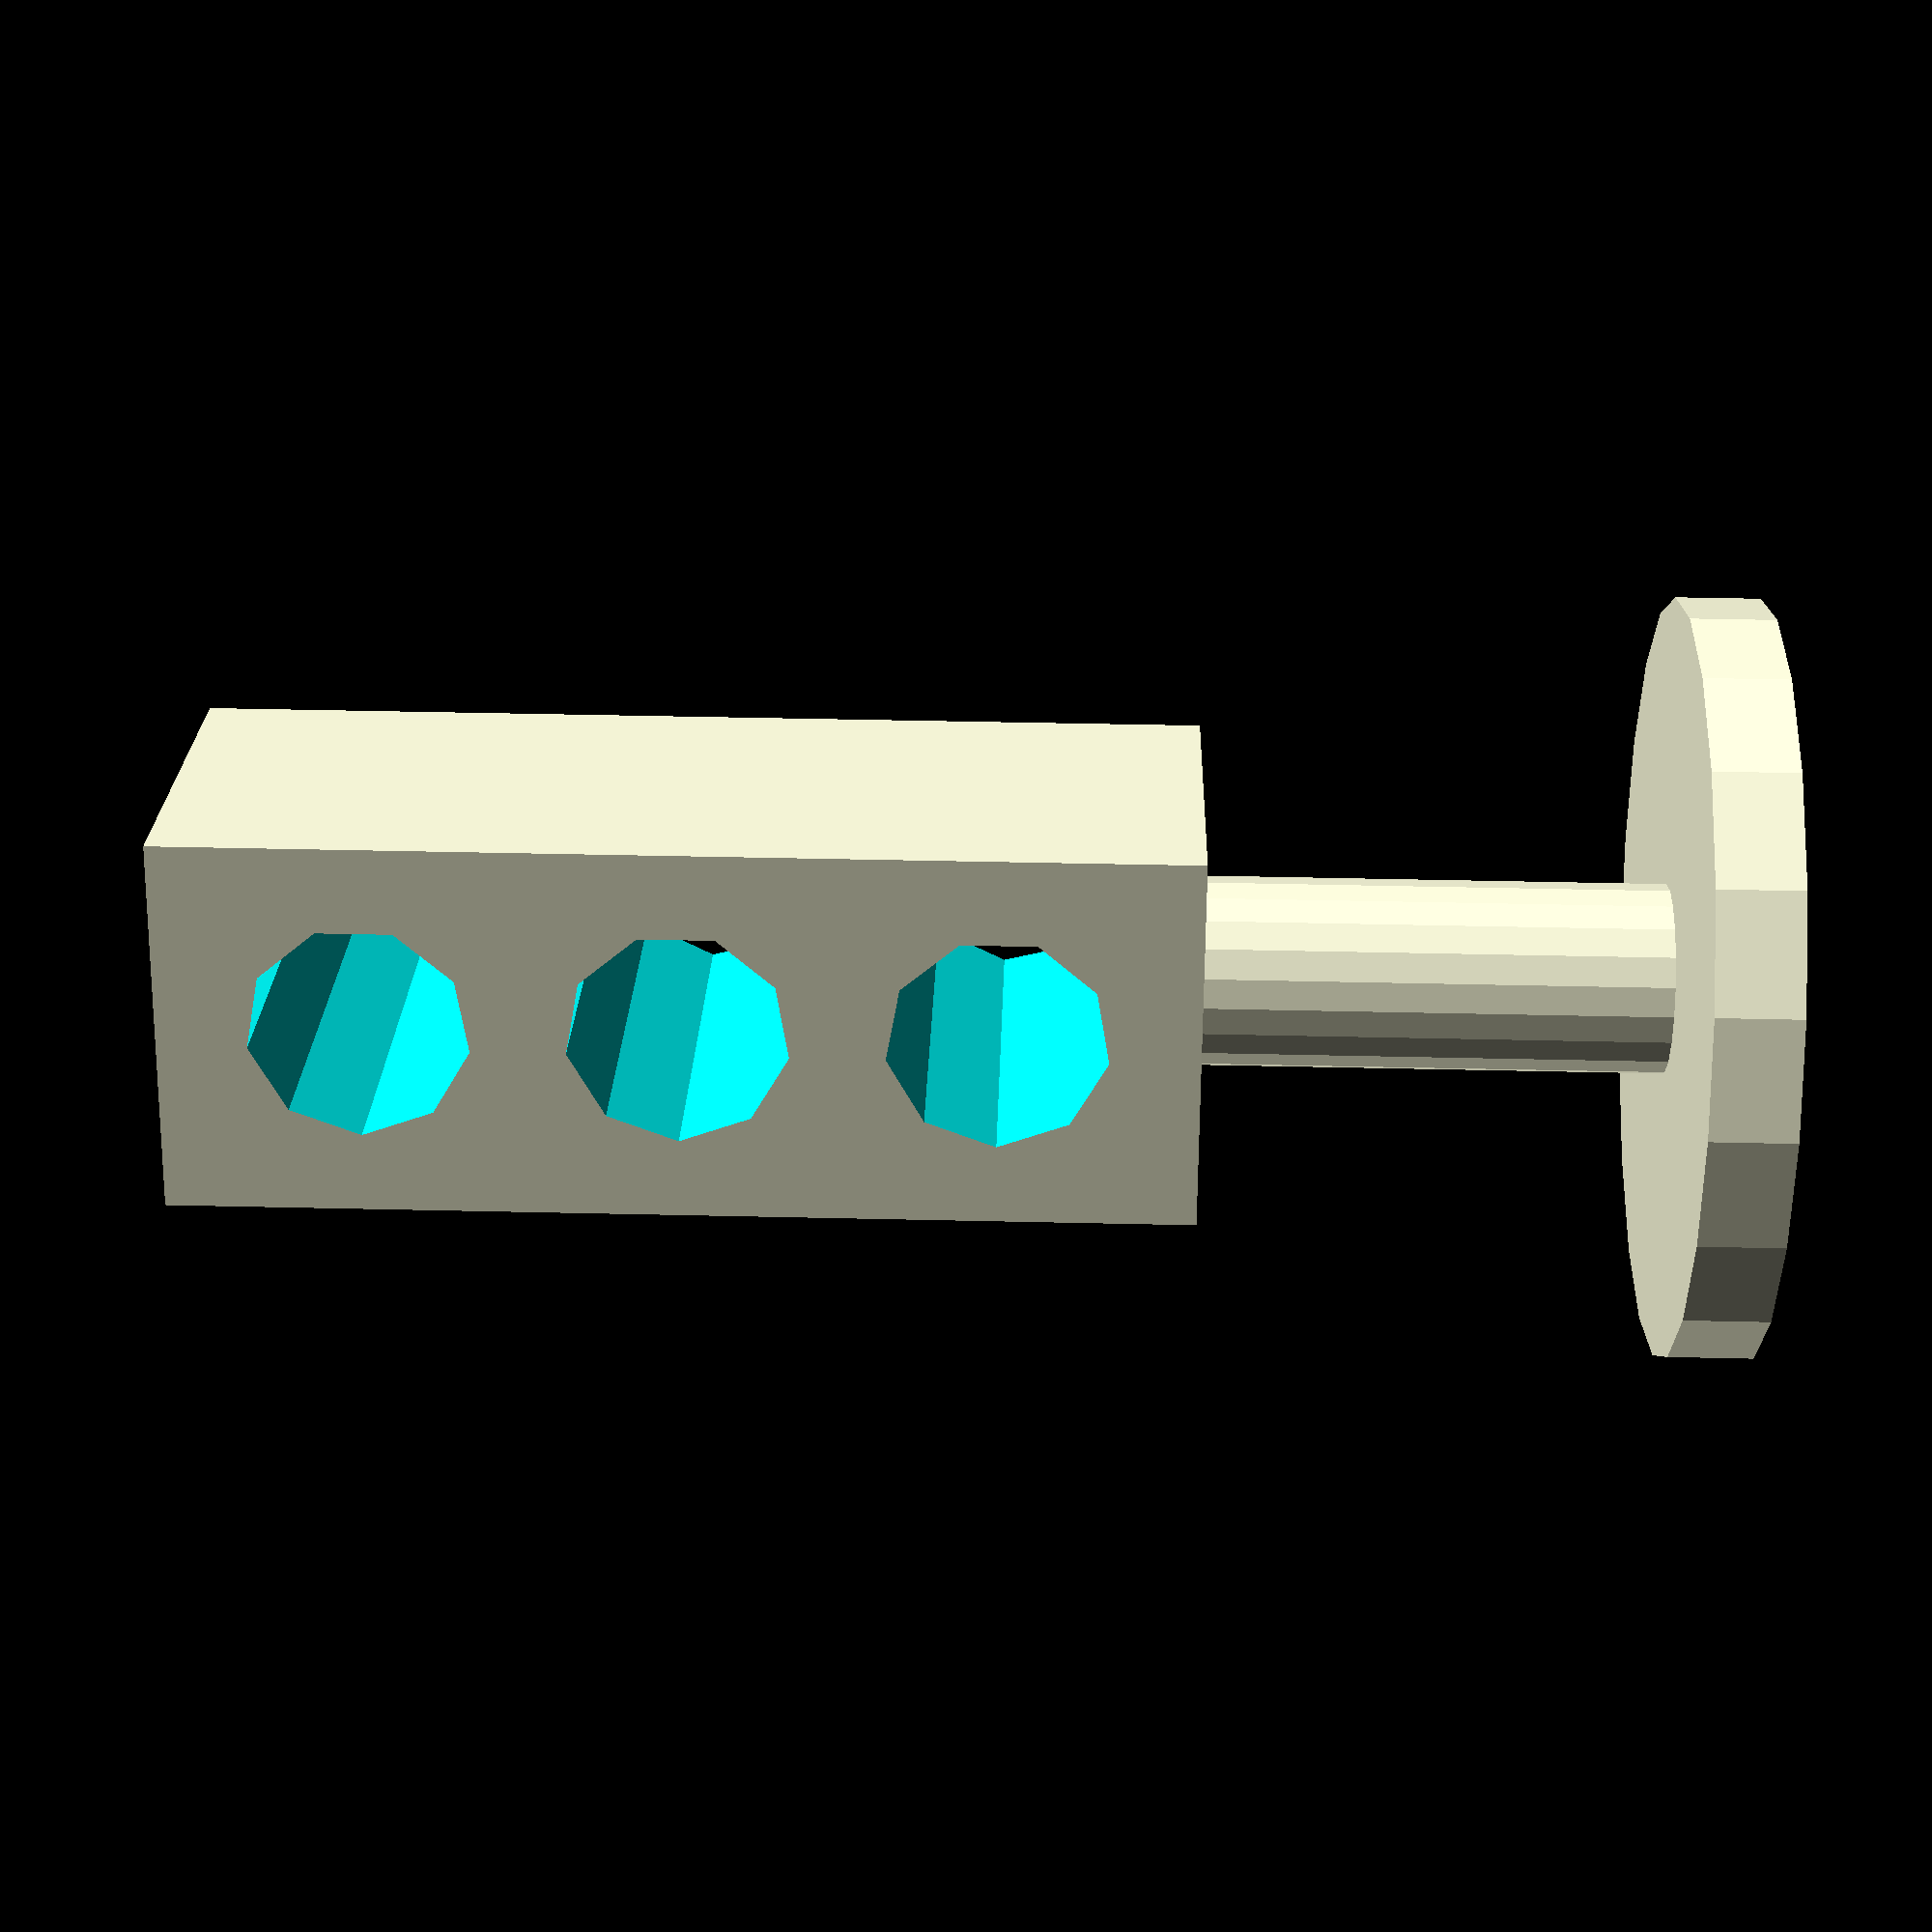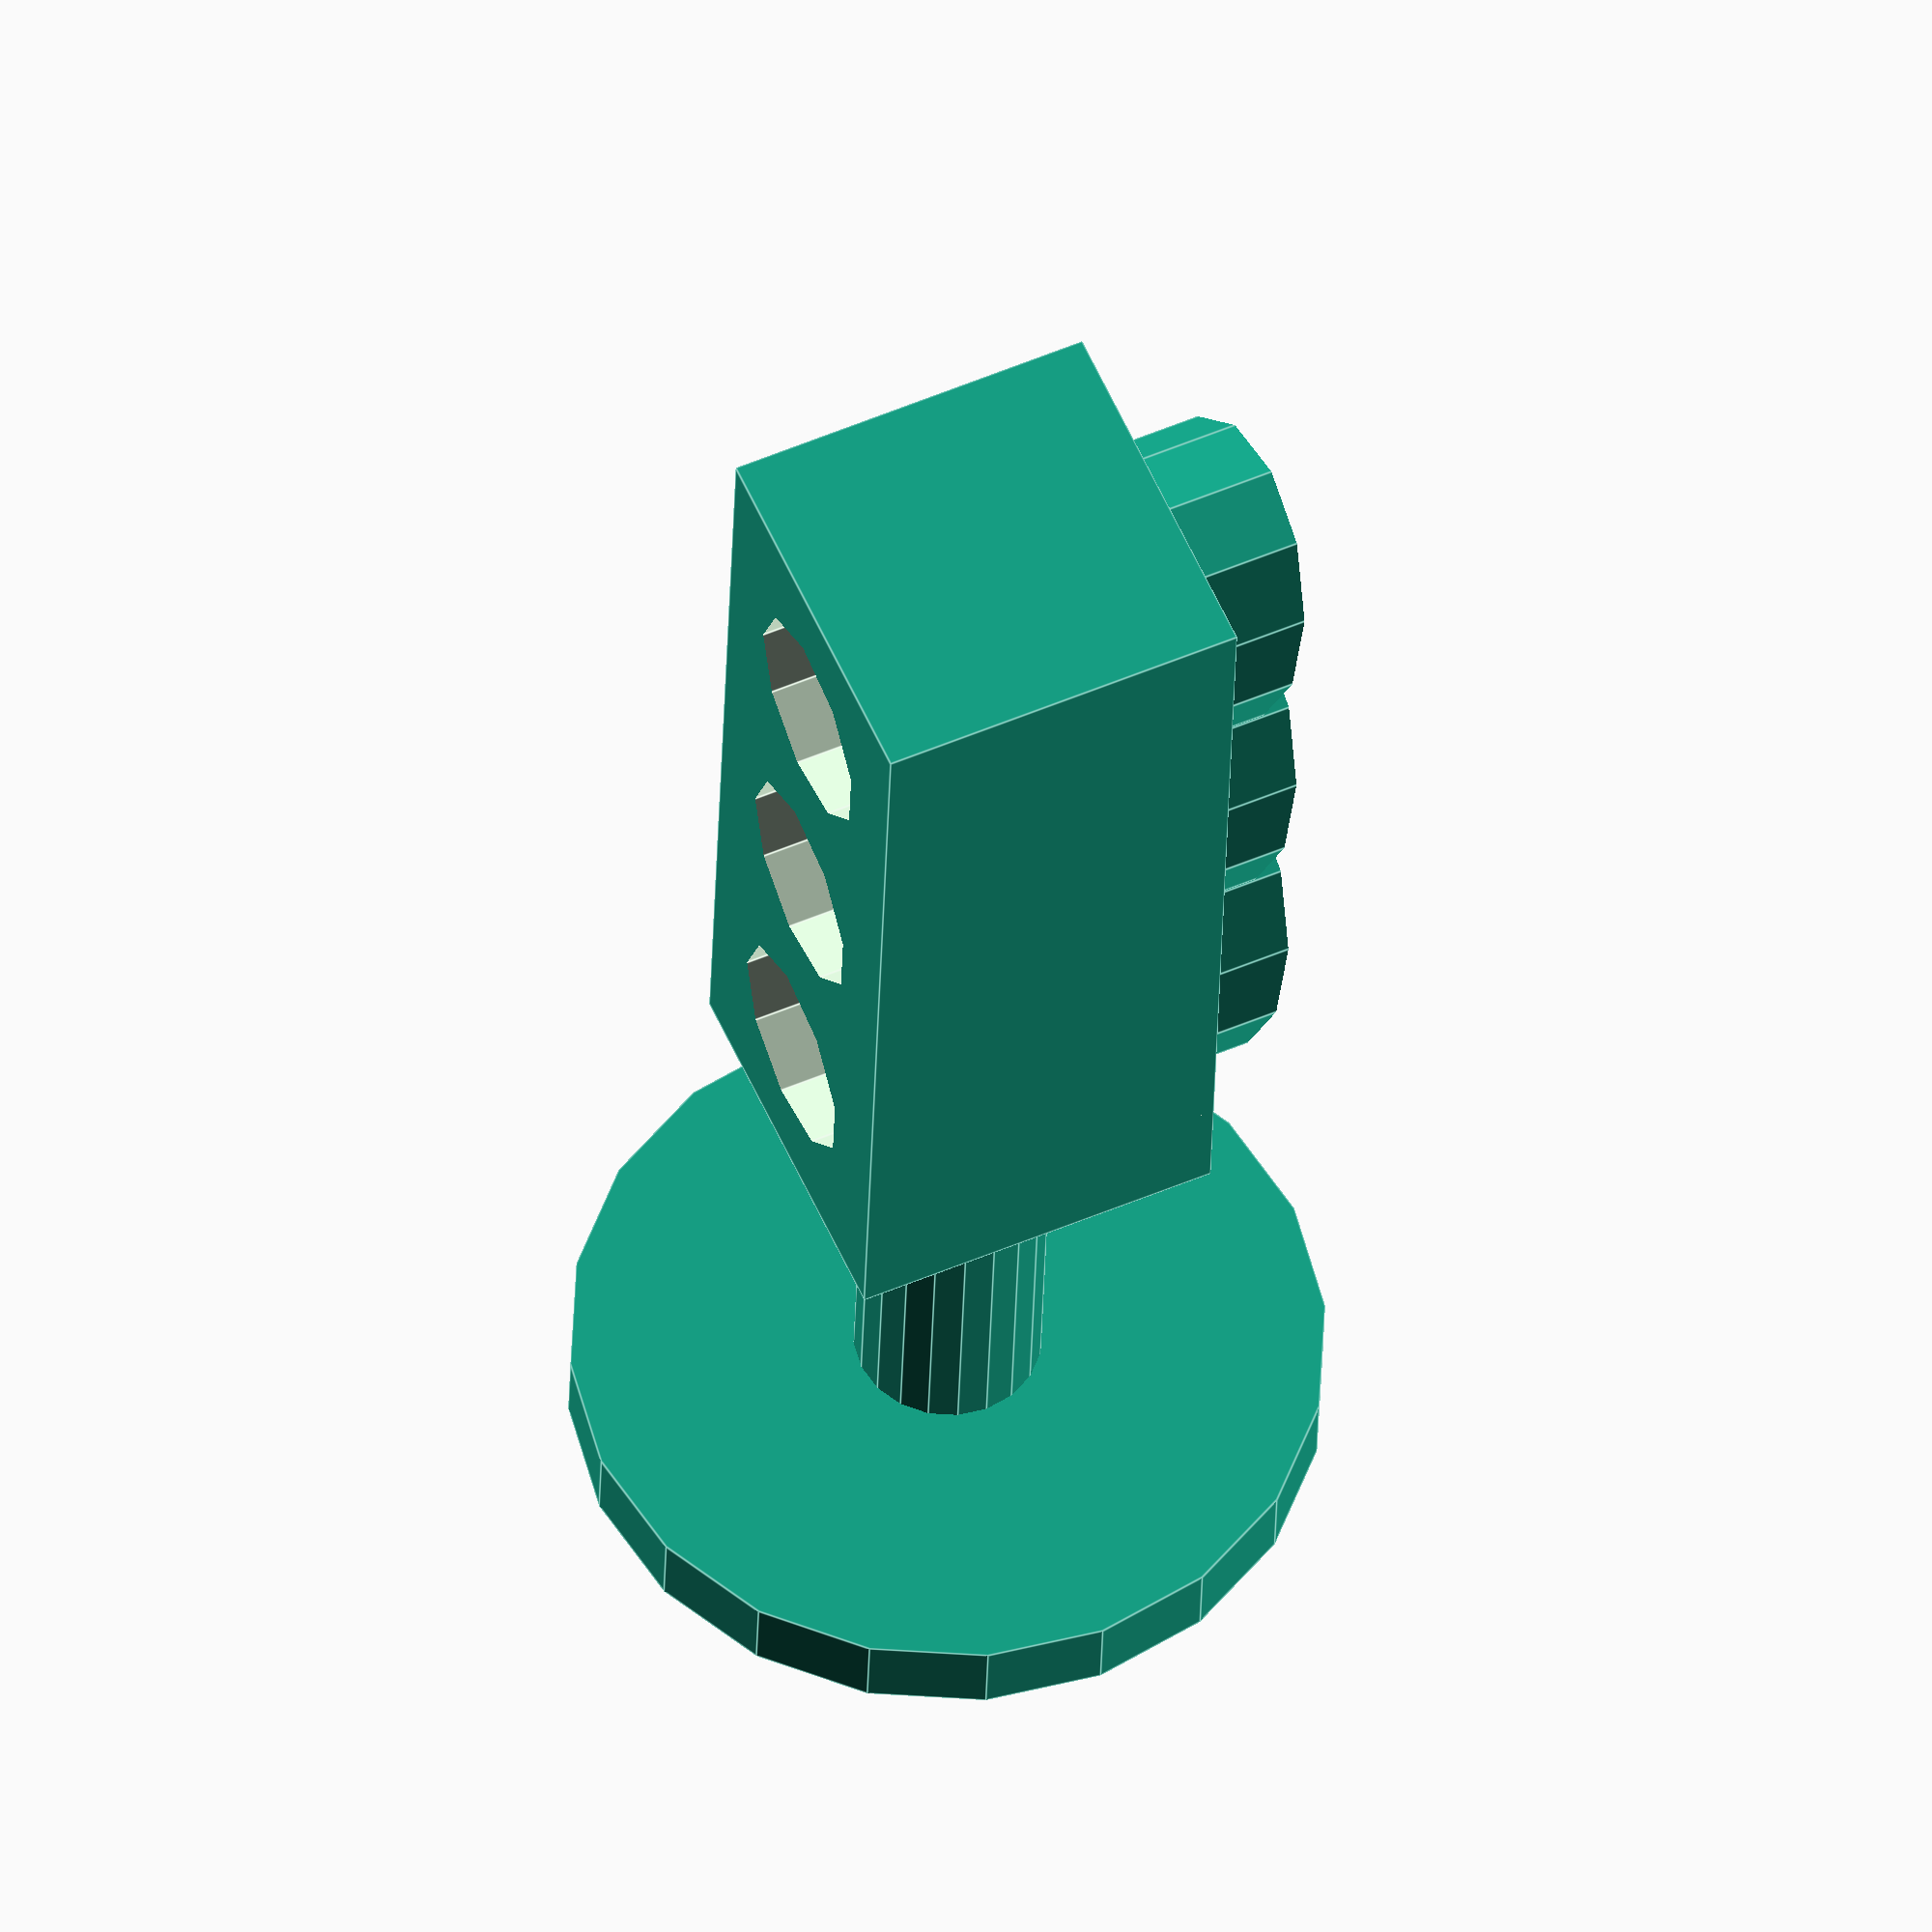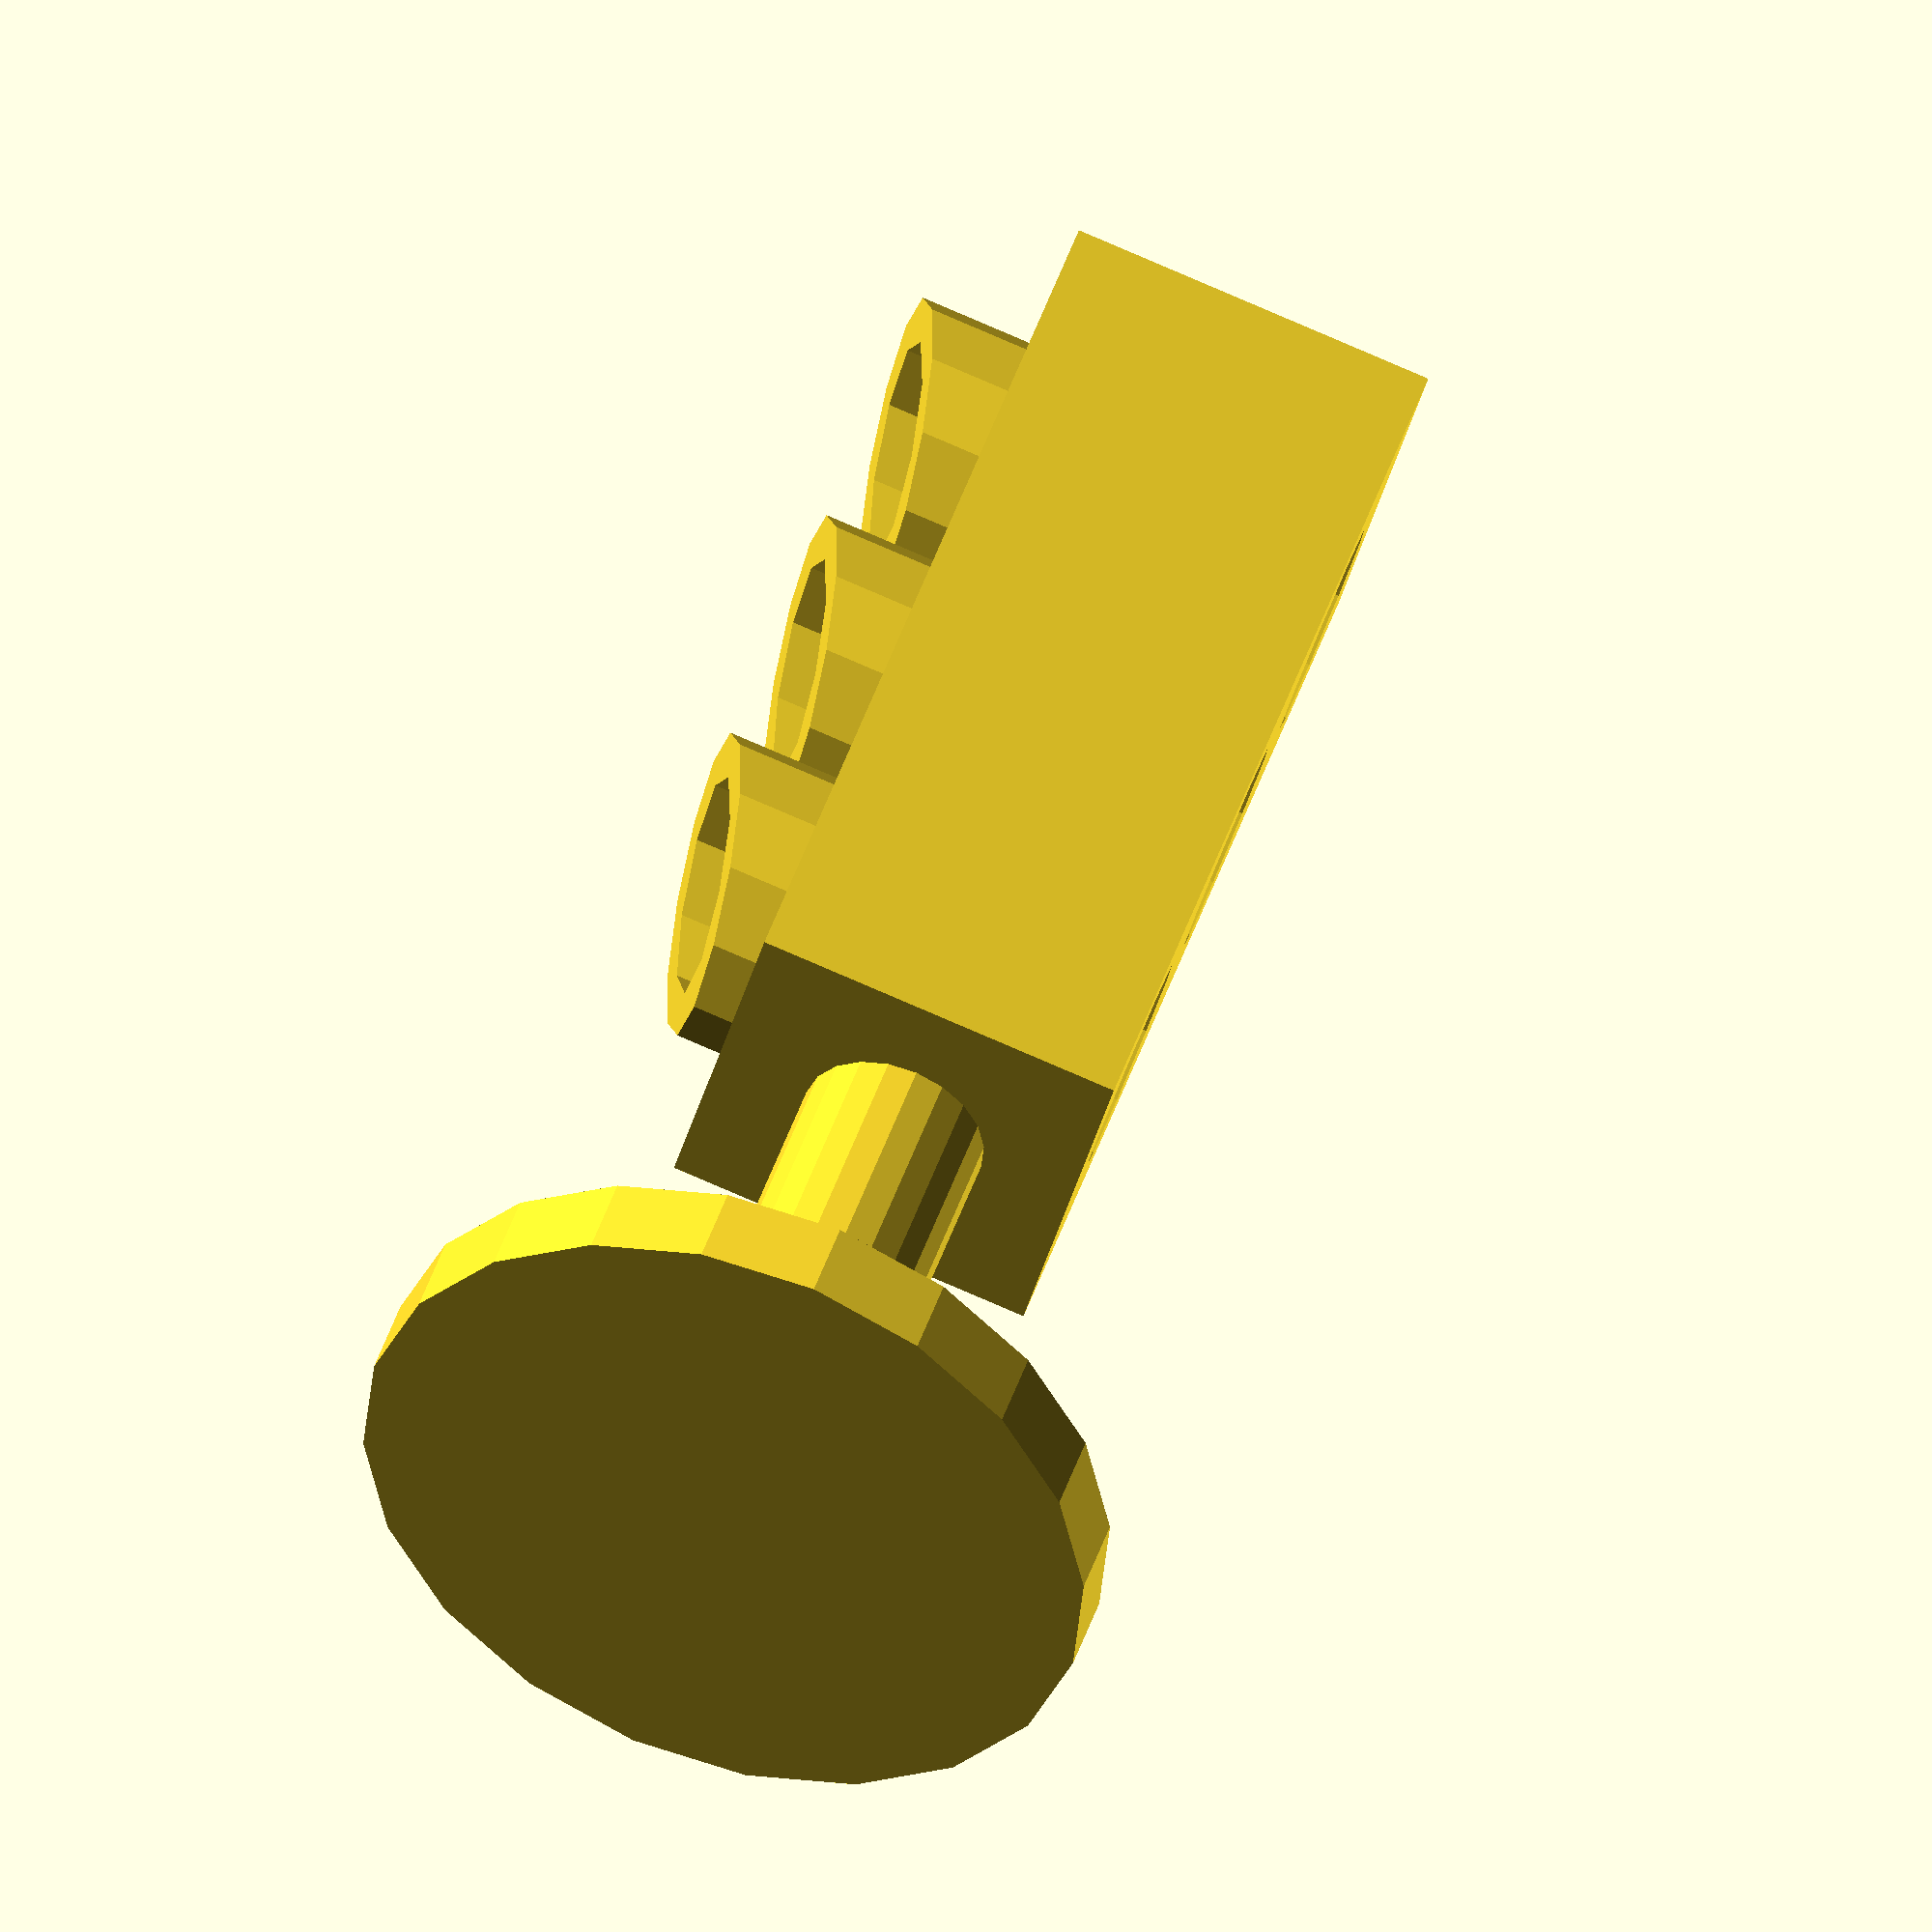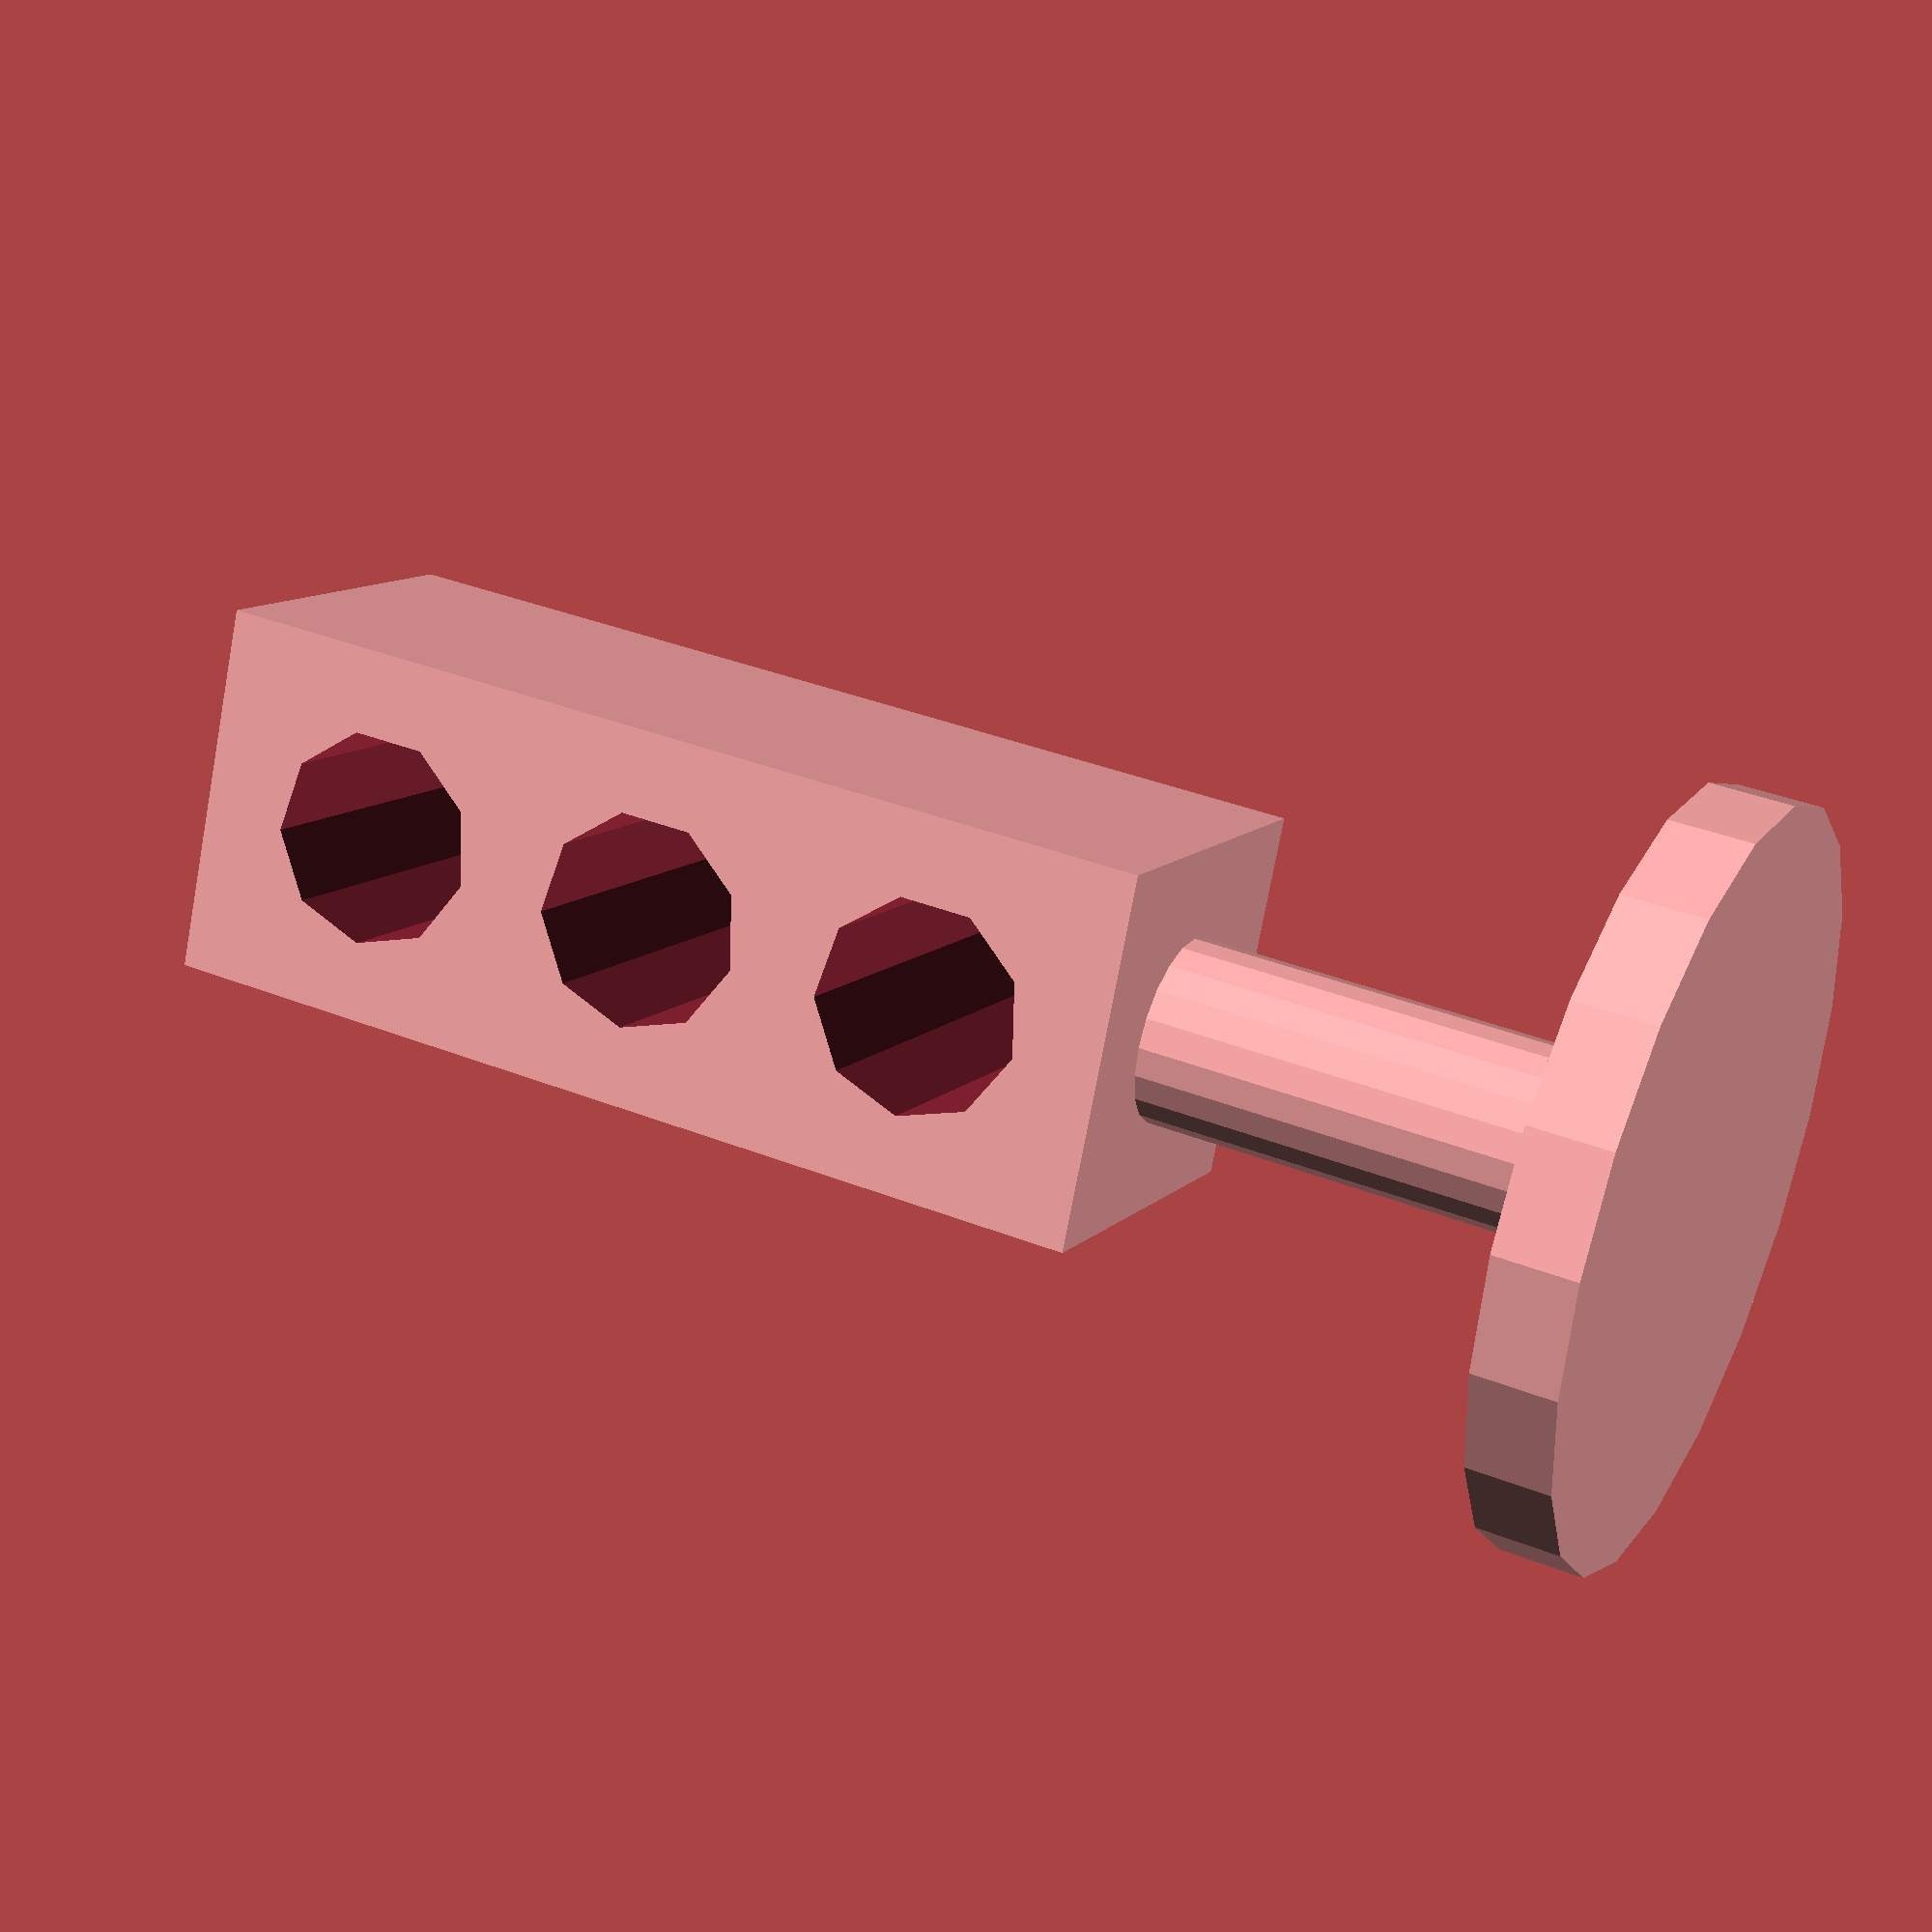
<openscad>
wallwidth=1;
overlap=0.01;

module shade() {
	translate([0, 0, 2]) difference() {
		cylinder(center=true,r=3.6,h=4);
		translate([0, 0, 2.05]) rotate([15, 0, 0]) cube(center=true, [20, 20, 4]);
	}
}

module chamber() {
	rotate(a=[90, 0, 0]) cylinder(center=true, r=2.6, h=30);
}

module three_shades(size, delta) {
	translate([0, overlap-size/2, delta]) rotate([90, 0, 0]) shade();
	translate([0, overlap-size/2, 0]) rotate([90, 0, 0]) shade();
	translate([0, overlap-size/2, -delta]) rotate([90, 0, 0]) shade();
}

module corpse(size, height) {
	delta=(height-2*wallwidth)/3;
	difference() {
		union() {
			cube(center=true,[size, size, height]);
			three_shades(size, delta);
		}
		translate([0, 0, delta]) chamber();
		chamber();
		translate([0, 0, -delta]) chamber();
	}
	translate([0, 0, -.75*height]) cylinder(r=size/4, h=height/2, center=true, $fn=20);
	translate([0, 0, -height]) cylinder(r=size, h=2, center=true, $fn=20);
}

corpse(9, 24);
*chamber();
*shade();
*three_shades();

</openscad>
<views>
elev=314.7 azim=68.0 roll=91.5 proj=p view=solid
elev=212.0 azim=65.9 roll=181.5 proj=o view=edges
elev=132.3 azim=75.5 roll=341.9 proj=o view=solid
elev=143.4 azim=246.6 roll=62.8 proj=p view=solid
</views>
